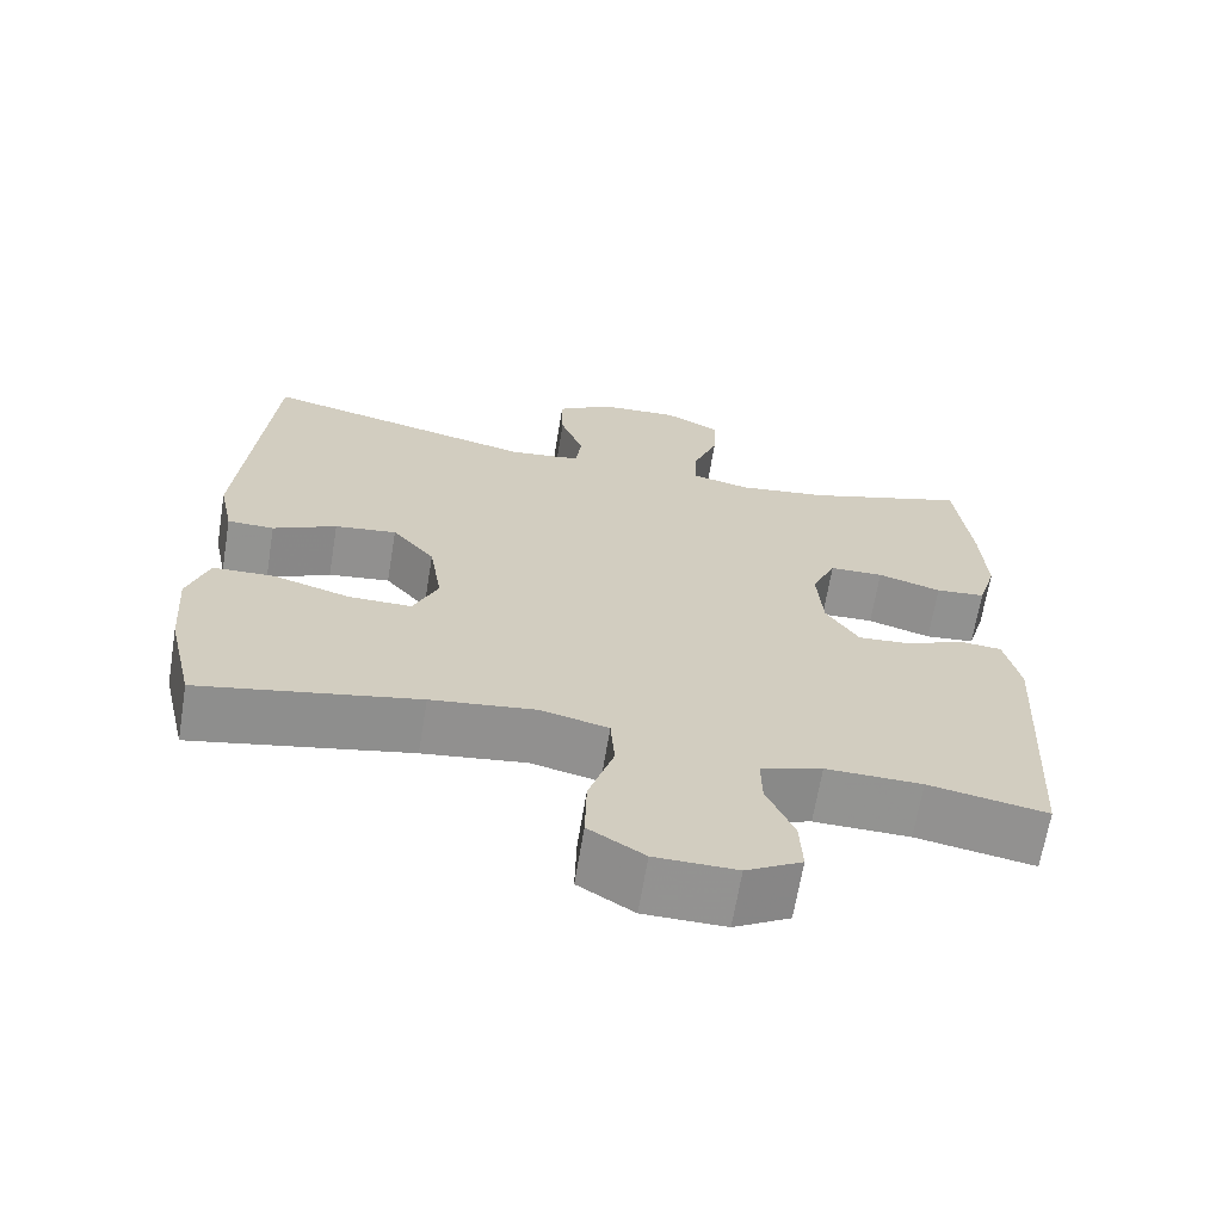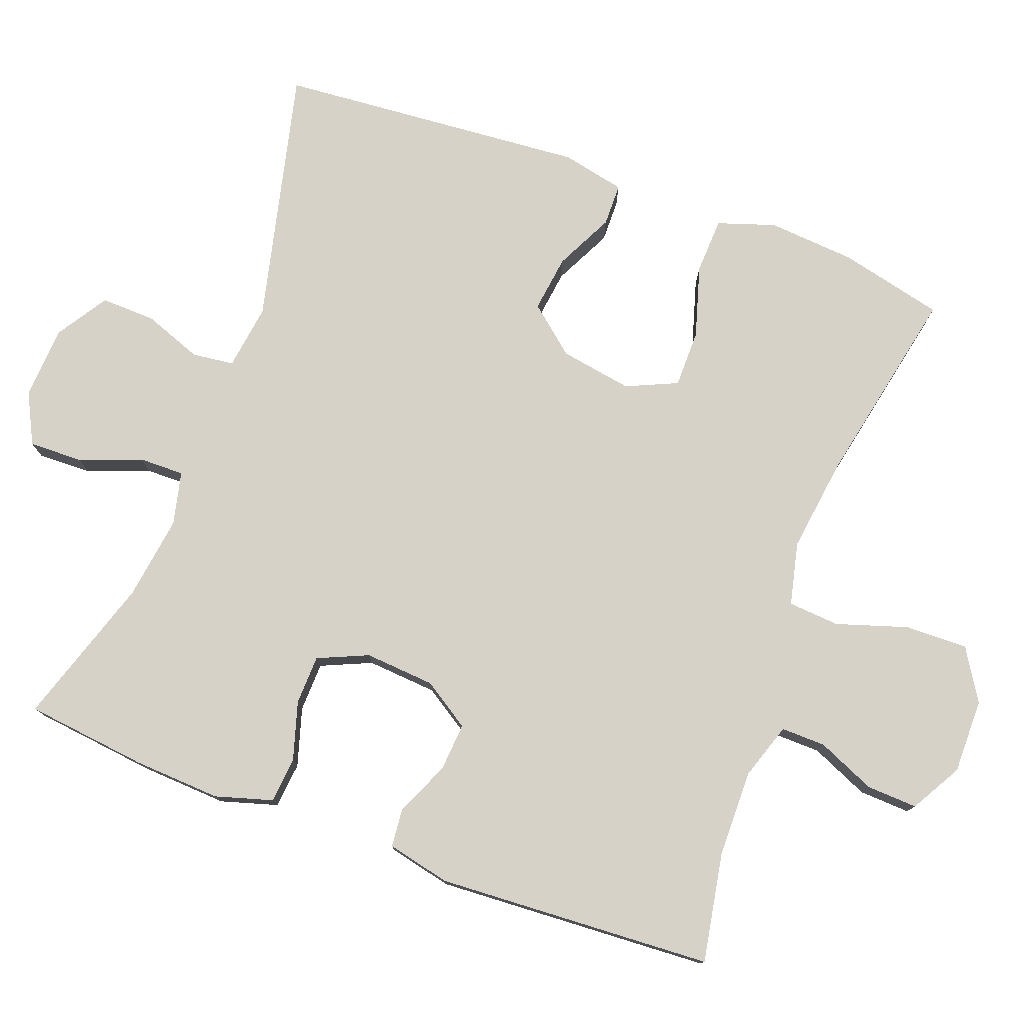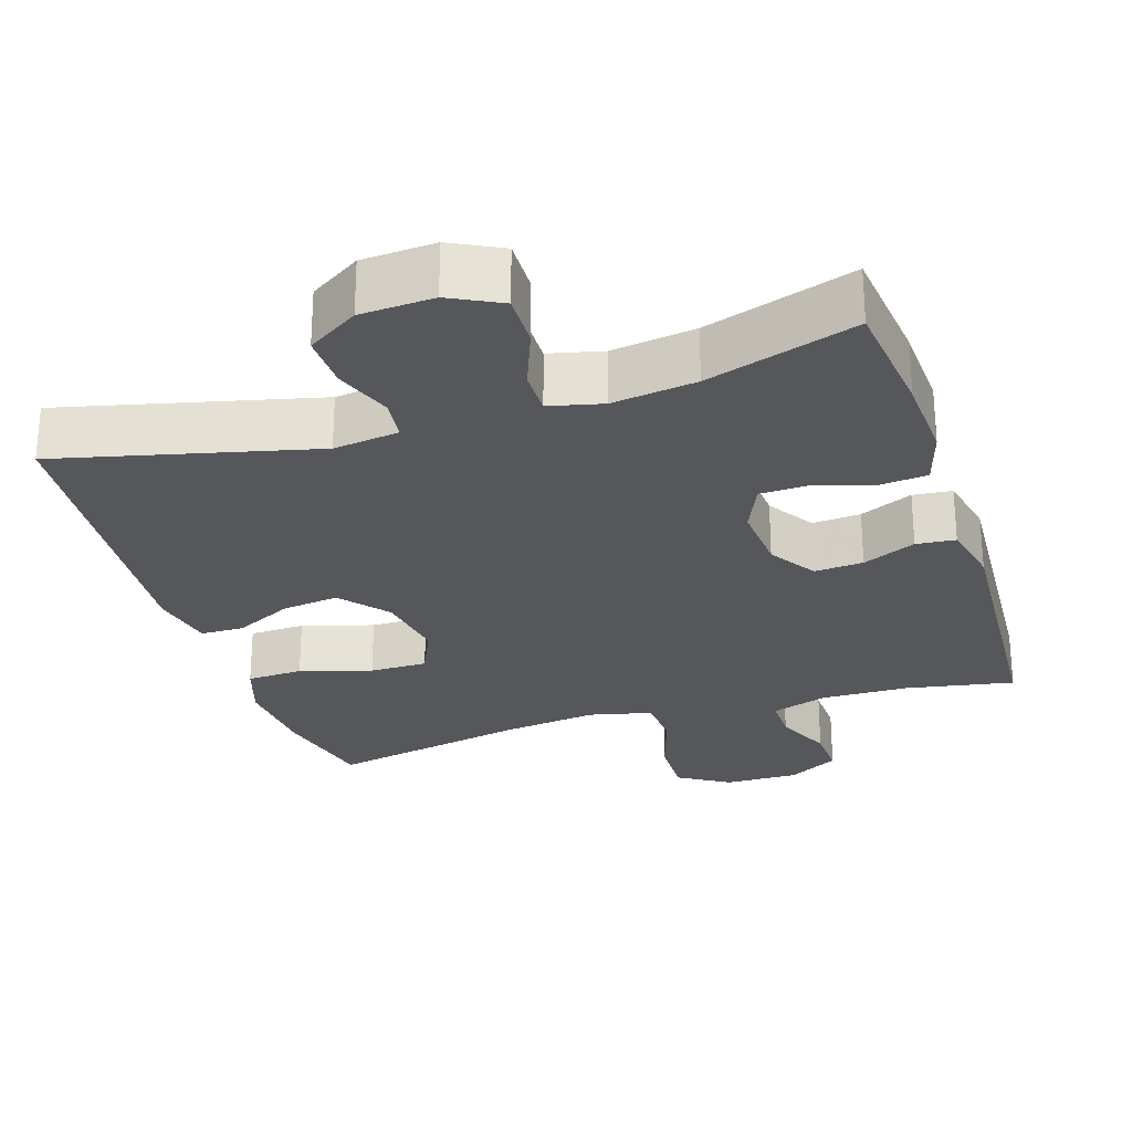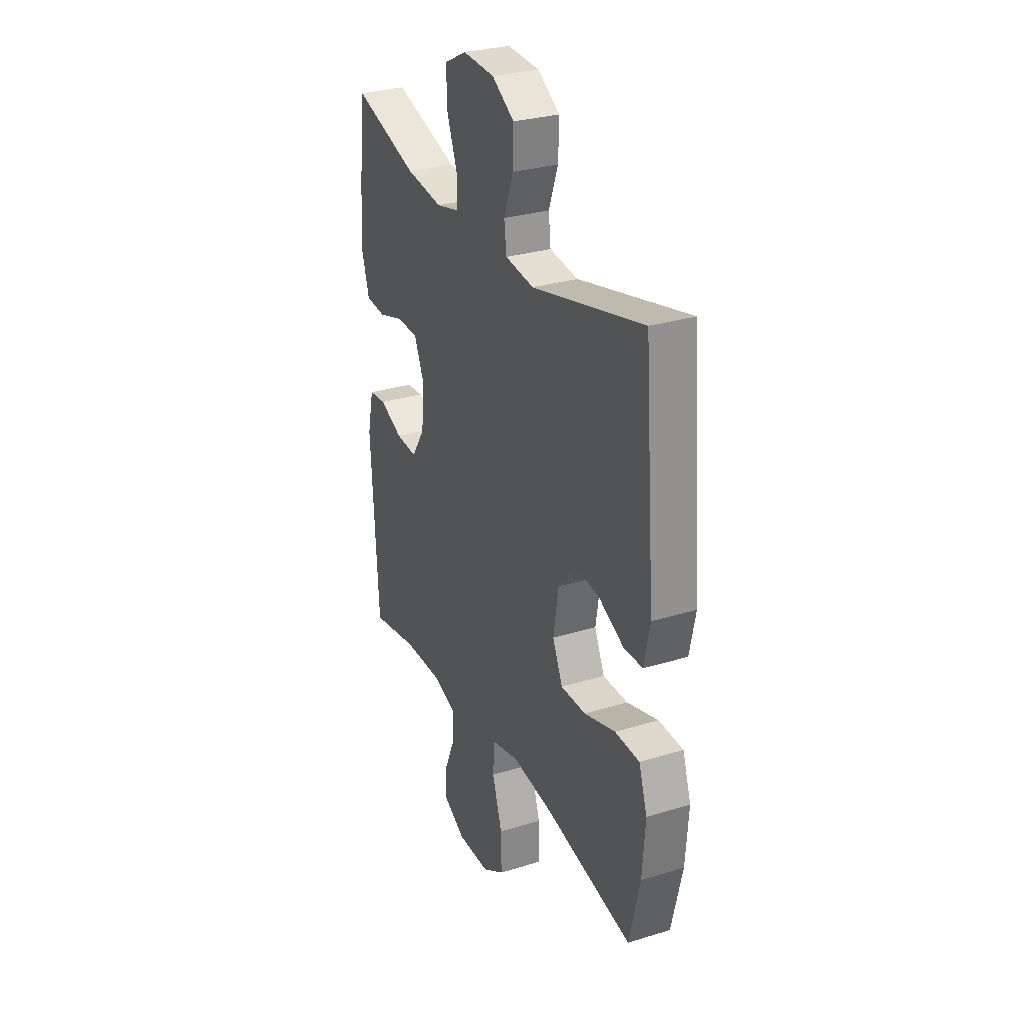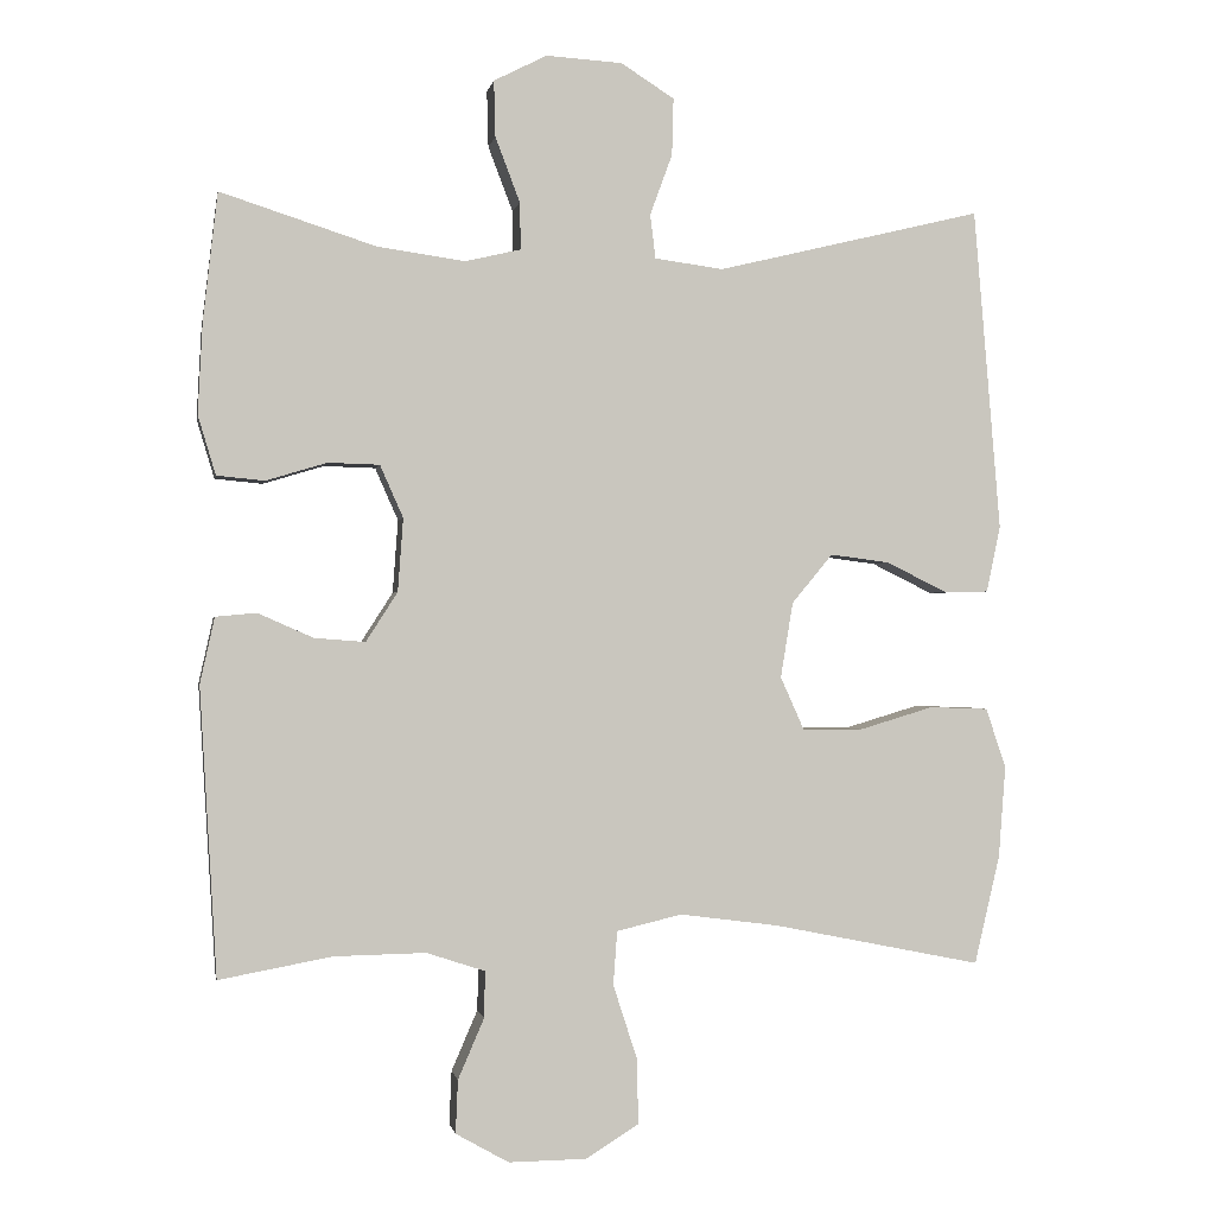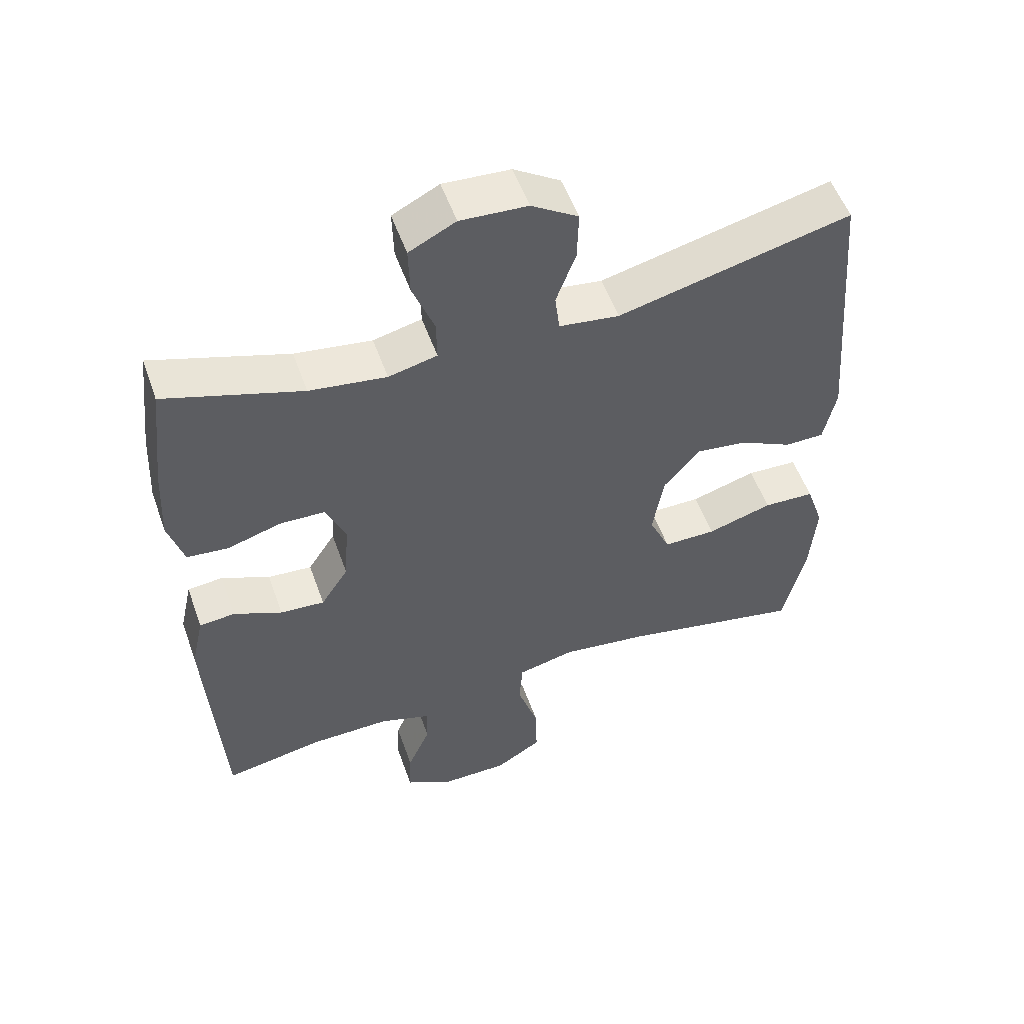
<metadata>
{"format":"obj","ext":"obj","renderer":"f3d","projection":"perspective","resolution":1024,"background":"white","views":[{"elev":-66.5,"azim":-9.4,"up":"+Z"},{"elev":77.5,"azim":110.5,"up":"+Y"},{"elev":-26.6,"azim":17.7,"up":"+Y"},{"elev":29.2,"azim":-114.5,"up":"+Z"},{"elev":-0.6,"azim":169.9,"up":"+Z"},{"elev":53.8,"azim":160.6,"up":"+Z"}]}
</metadata>
<code>
v 0.5 0.07 0.5
v 0.519 0.07 0.333
v 0.525 0.07 0.216
v 0.502 0.07 0.139
v 0.44 0.07 0.133
v 0.361 0.07 0.157
v 0.294 0.07 0.155
v 0.264 0.07 0.087
v 0.271 0.07 -0.008
v 0.312 0.07 -0.072
v 0.378 0.07 -0.067
v 0.45 0.07 -0.035
v 0.503 0.07 -0.04
v 0.522 0.07 -0.126
v 0.5 0.07 -0.5
v 0.353 0.07 -0.473
v 0.234 0.07 -0.471
v 0.158 0.07 -0.496
v 0.159 0.07 -0.556
v 0.193 0.07 -0.635
v 0.196 0.07 -0.704
v 0.127 0.07 -0.743
v 0.026 0.07 -0.742
v -0.043 0.07 -0.699
v -0.041 0.07 -0.614
v -0.01 0.07 -0.518
v -0.015 0.07 -0.448
v -0.1 0.07 -0.428
v -0.229 0.07 -0.445
v -0.5 0.07 -0.5
v -0.533 0.07 -0.359
v -0.542 0.07 -0.24
v -0.516 0.07 -0.162
v -0.44 0.07 -0.159
v -0.343 0.07 -0.188
v -0.265 0.07 -0.188
v -0.234 0.07 -0.119
v -0.25 0.07 -0.021
v -0.303 0.07 0.043
v -0.38 0.07 0.033
v -0.459 0.07 -0.006
v -0.517 0.07 -0.005
v -0.535 0.07 0.081
v -0.5 0.07 0.5
v -0.155 0.07 0.417
v -0.066 0.07 0.429
v -0.059 0.07 0.486
v -0.088 0.07 0.565
v -0.09 0.07 0.639
v -0.021 0.07 0.683
v 0.078 0.07 0.689
v 0.147 0.07 0.654
v 0.145 0.07 0.581
v 0.113 0.07 0.497
v 0.112 0.07 0.436
v 0.184 0.07 0.419
v 0.298 0.07 0.435
v 0.5 0 0.5
v 0.519 0 0.333
v 0.525 0 0.216
v 0.502 0 0.139
v 0.44 0 0.133
v 0.361 0 0.157
v 0.294 0 0.155
v 0.264 0 0.087
v 0.271 0 -0.008
v 0.312 0 -0.072
v 0.378 0 -0.067
v 0.45 0 -0.035
v 0.503 0 -0.04
v 0.522 0 -0.126
v 0.5 0 -0.5
v 0.353 0 -0.473
v 0.234 0 -0.471
v 0.158 0 -0.496
v 0.159 0 -0.556
v 0.193 0 -0.635
v 0.196 0 -0.704
v 0.127 0 -0.743
v 0.026 0 -0.742
v -0.043 0 -0.699
v -0.041 0 -0.614
v -0.01 0 -0.518
v -0.015 0 -0.448
v -0.1 0 -0.428
v -0.229 0 -0.445
v -0.5 0 -0.5
v -0.533 0 -0.359
v -0.542 0 -0.24
v -0.516 0 -0.162
v -0.44 0 -0.159
v -0.343 0 -0.188
v -0.265 0 -0.188
v -0.234 0 -0.119
v -0.25 0 -0.021
v -0.303 0 0.043
v -0.38 0 0.033
v -0.459 0 -0.006
v -0.517 0 -0.005
v -0.535 0 0.081
v -0.5 0 0.5
v -0.155 0 0.417
v -0.066 0 0.429
v -0.059 0 0.486
v -0.088 0 0.565
v -0.09 0 0.639
v -0.021 0 0.683
v 0.078 0 0.689
v 0.147 0 0.654
v 0.145 0 0.581
v 0.113 0 0.497
v 0.112 0 0.436
v 0.184 0 0.419
v 0.298 0 0.435
f 51 52 53 54
f 51 54 55
f 50 51 55
f 47 48 49 50
f 46 47 50 55
f 45 46 55 56
f 43 44 45
f 40 41 42 43
f 39 40 43 45
f 38 39 45 56
f 32 33 34 35
f 32 35 36
f 29 30 31 32
f 28 29 32 36
f 27 28 36 37
f 23 24 25 26
f 23 26 27
f 22 23 27
f 19 20 21 22
f 18 19 22 27
f 17 18 27 37
f 13 14 15 16
f 11 12 13 16
f 10 11 16 17
f 9 10 17 37
f 3 4 5 6
f 3 6 7
f 57 1 2 3
f 57 3 7
f 56 57 7 8
f 37 38 56
f 8 9 37 56
f 111 110 109 108
f 112 111 108
f 112 108 107
f 107 106 105 104
f 112 107 104 103
f 113 112 103 102
f 102 101 100
f 100 99 98 97
f 102 100 97 96
f 113 102 96 95
f 92 91 90 89
f 93 92 89
f 89 88 87 86
f 93 89 86 85
f 94 93 85 84
f 83 82 81 80
f 84 83 80
f 84 80 79
f 79 78 77 76
f 84 79 76 75
f 94 84 75 74
f 73 72 71 70
f 73 70 69 68
f 74 73 68 67
f 94 74 67 66
f 63 62 61 60
f 64 63 60
f 60 59 58 114
f 64 60 114
f 65 64 114 113
f 113 95 94
f 113 94 66 65
f 1 58 59 2
f 2 59 60 3
f 3 60 61 4
f 4 61 62 5
f 5 62 63 6
f 6 63 64 7
f 7 64 65 8
f 8 65 66 9
f 9 66 67 10
f 10 67 68 11
f 11 68 69 12
f 12 69 70 13
f 13 70 71 14
f 14 71 72 15
f 15 72 73 16
f 16 73 74 17
f 17 74 75 18
f 18 75 76 19
f 19 76 77 20
f 20 77 78 21
f 21 78 79 22
f 22 79 80 23
f 23 80 81 24
f 24 81 82 25
f 25 82 83 26
f 26 83 84 27
f 27 84 85 28
f 28 85 86 29
f 29 86 87 30
f 30 87 88 31
f 31 88 89 32
f 32 89 90 33
f 33 90 91 34
f 34 91 92 35
f 35 92 93 36
f 36 93 94 37
f 37 94 95 38
f 38 95 96 39
f 39 96 97 40
f 40 97 98 41
f 41 98 99 42
f 42 99 100 43
f 43 100 101 44
f 44 101 102 45
f 45 102 103 46
f 46 103 104 47
f 47 104 105 48
f 48 105 106 49
f 49 106 107 50
f 50 107 108 51
f 51 108 109 52
f 52 109 110 53
f 53 110 111 54
f 54 111 112 55
f 55 112 113 56
f 56 113 114 57
f 57 114 58 1

</code>
